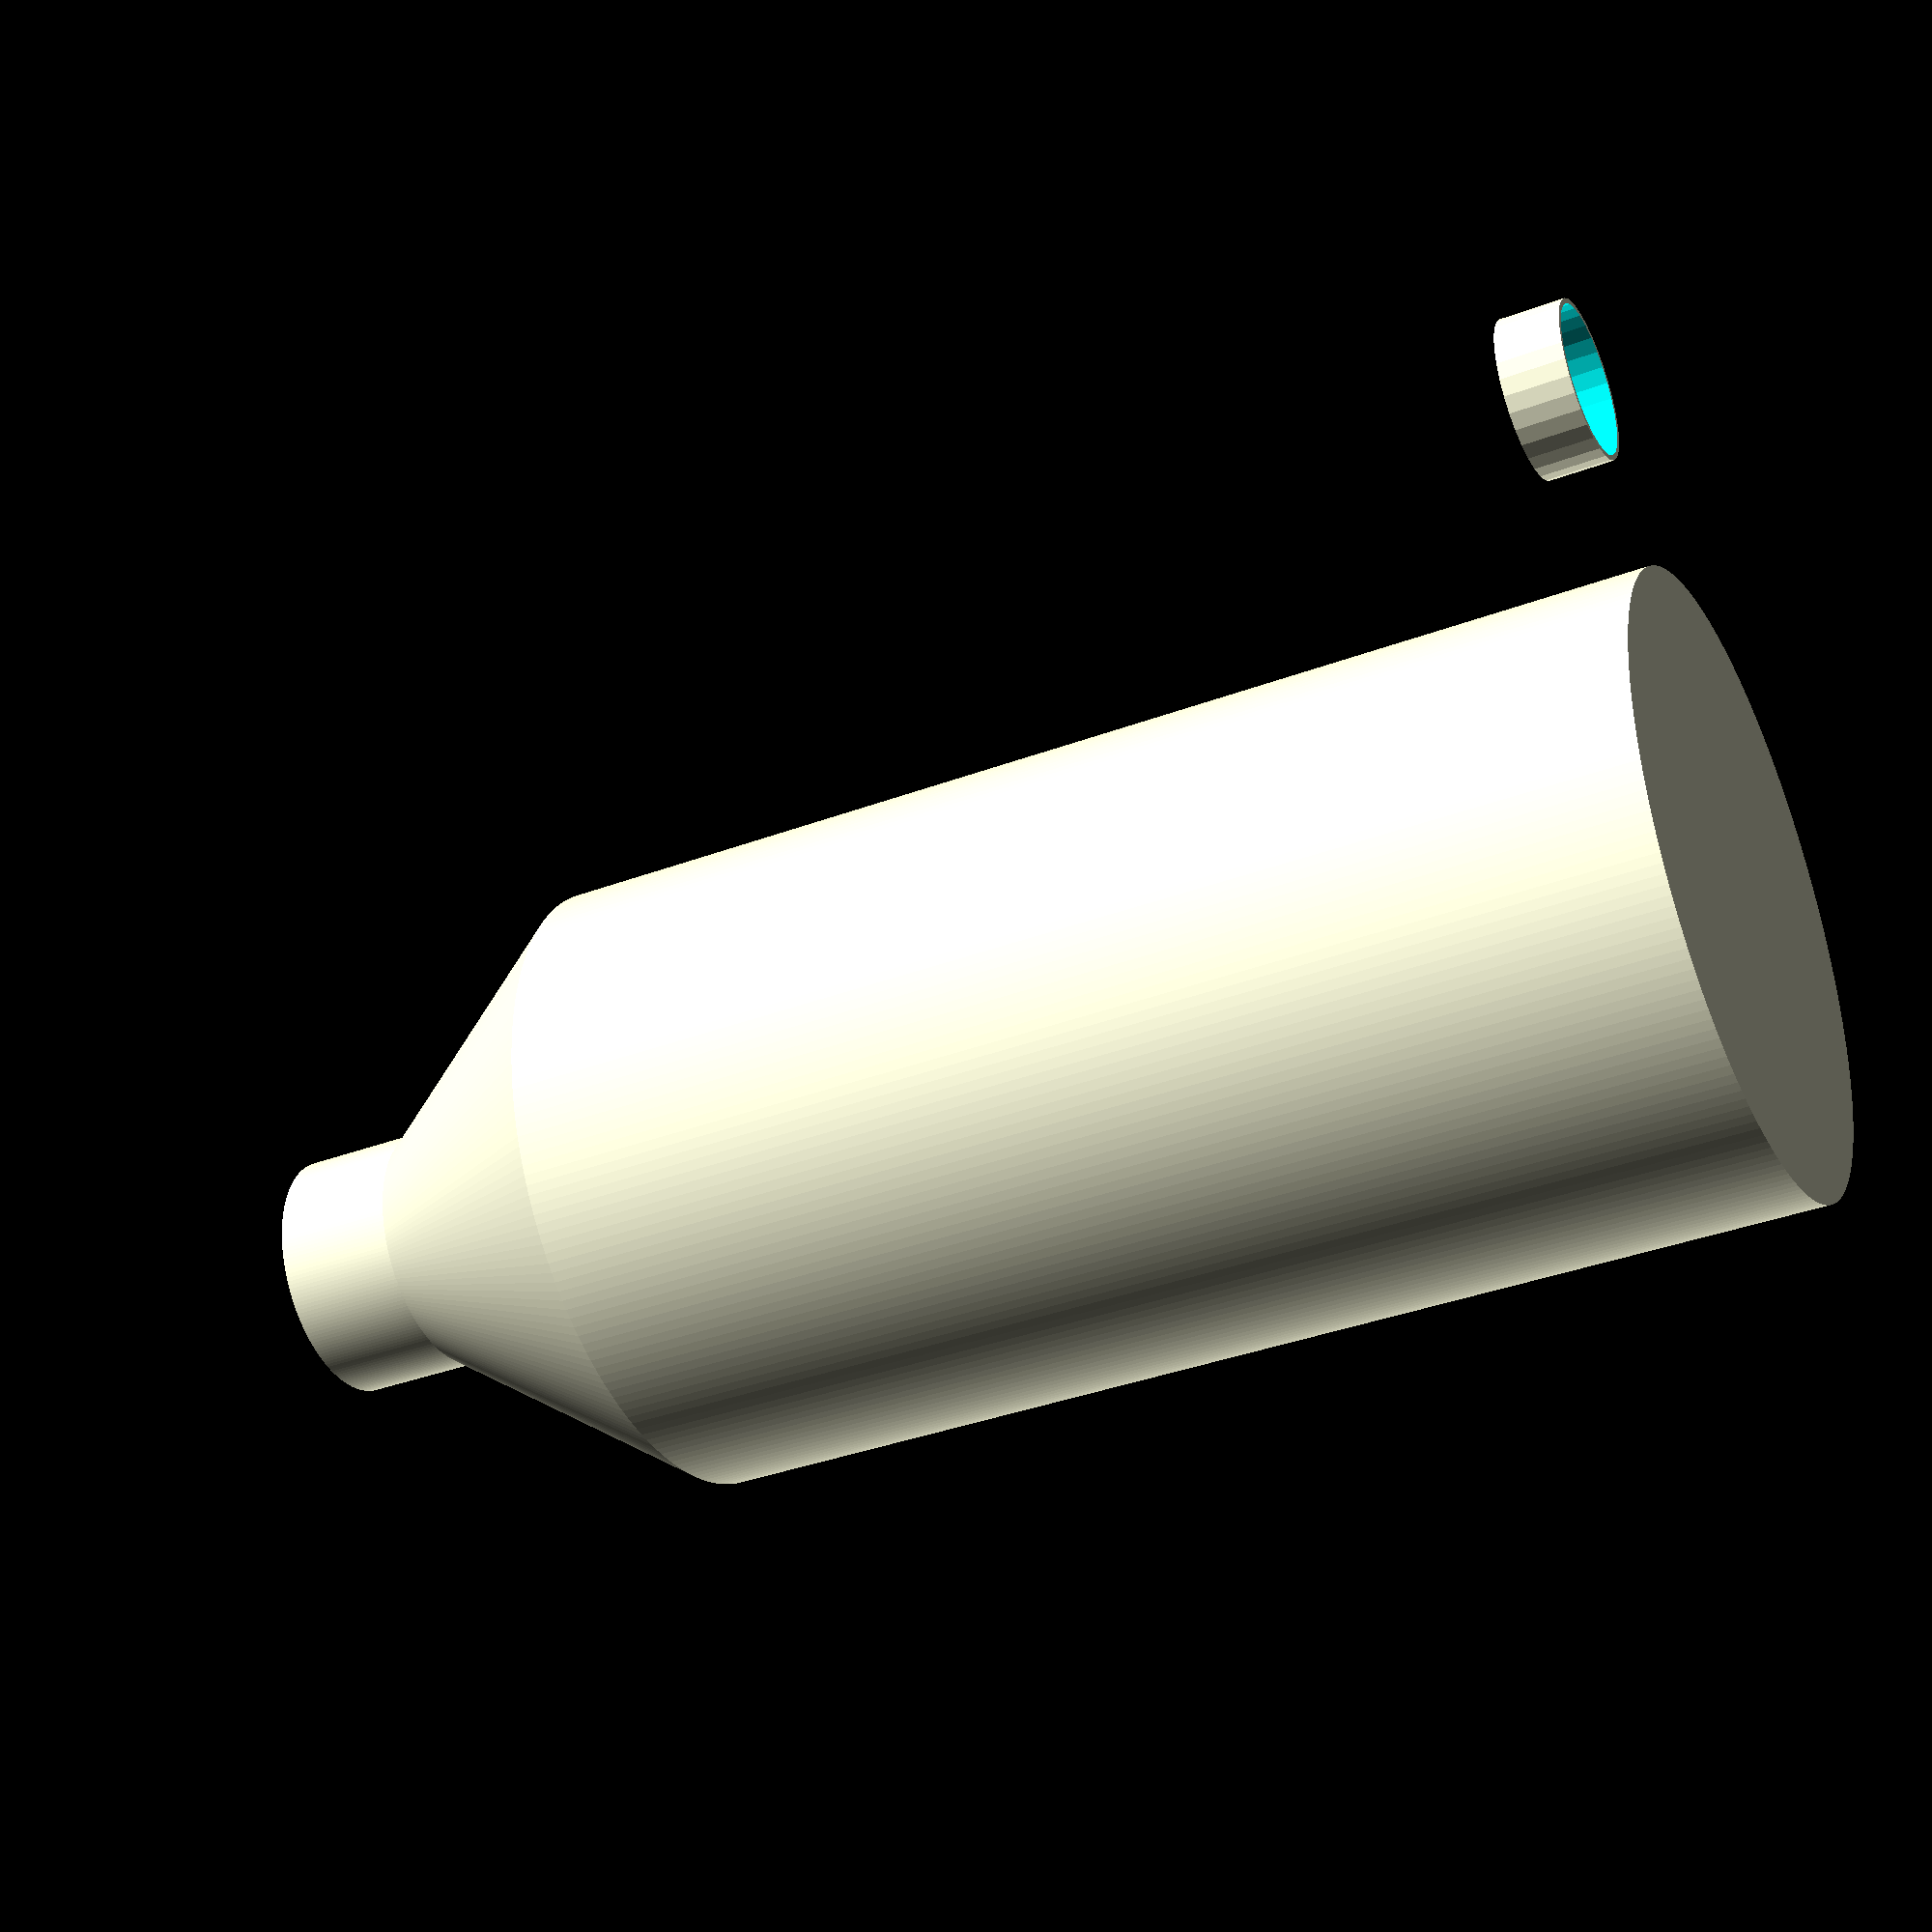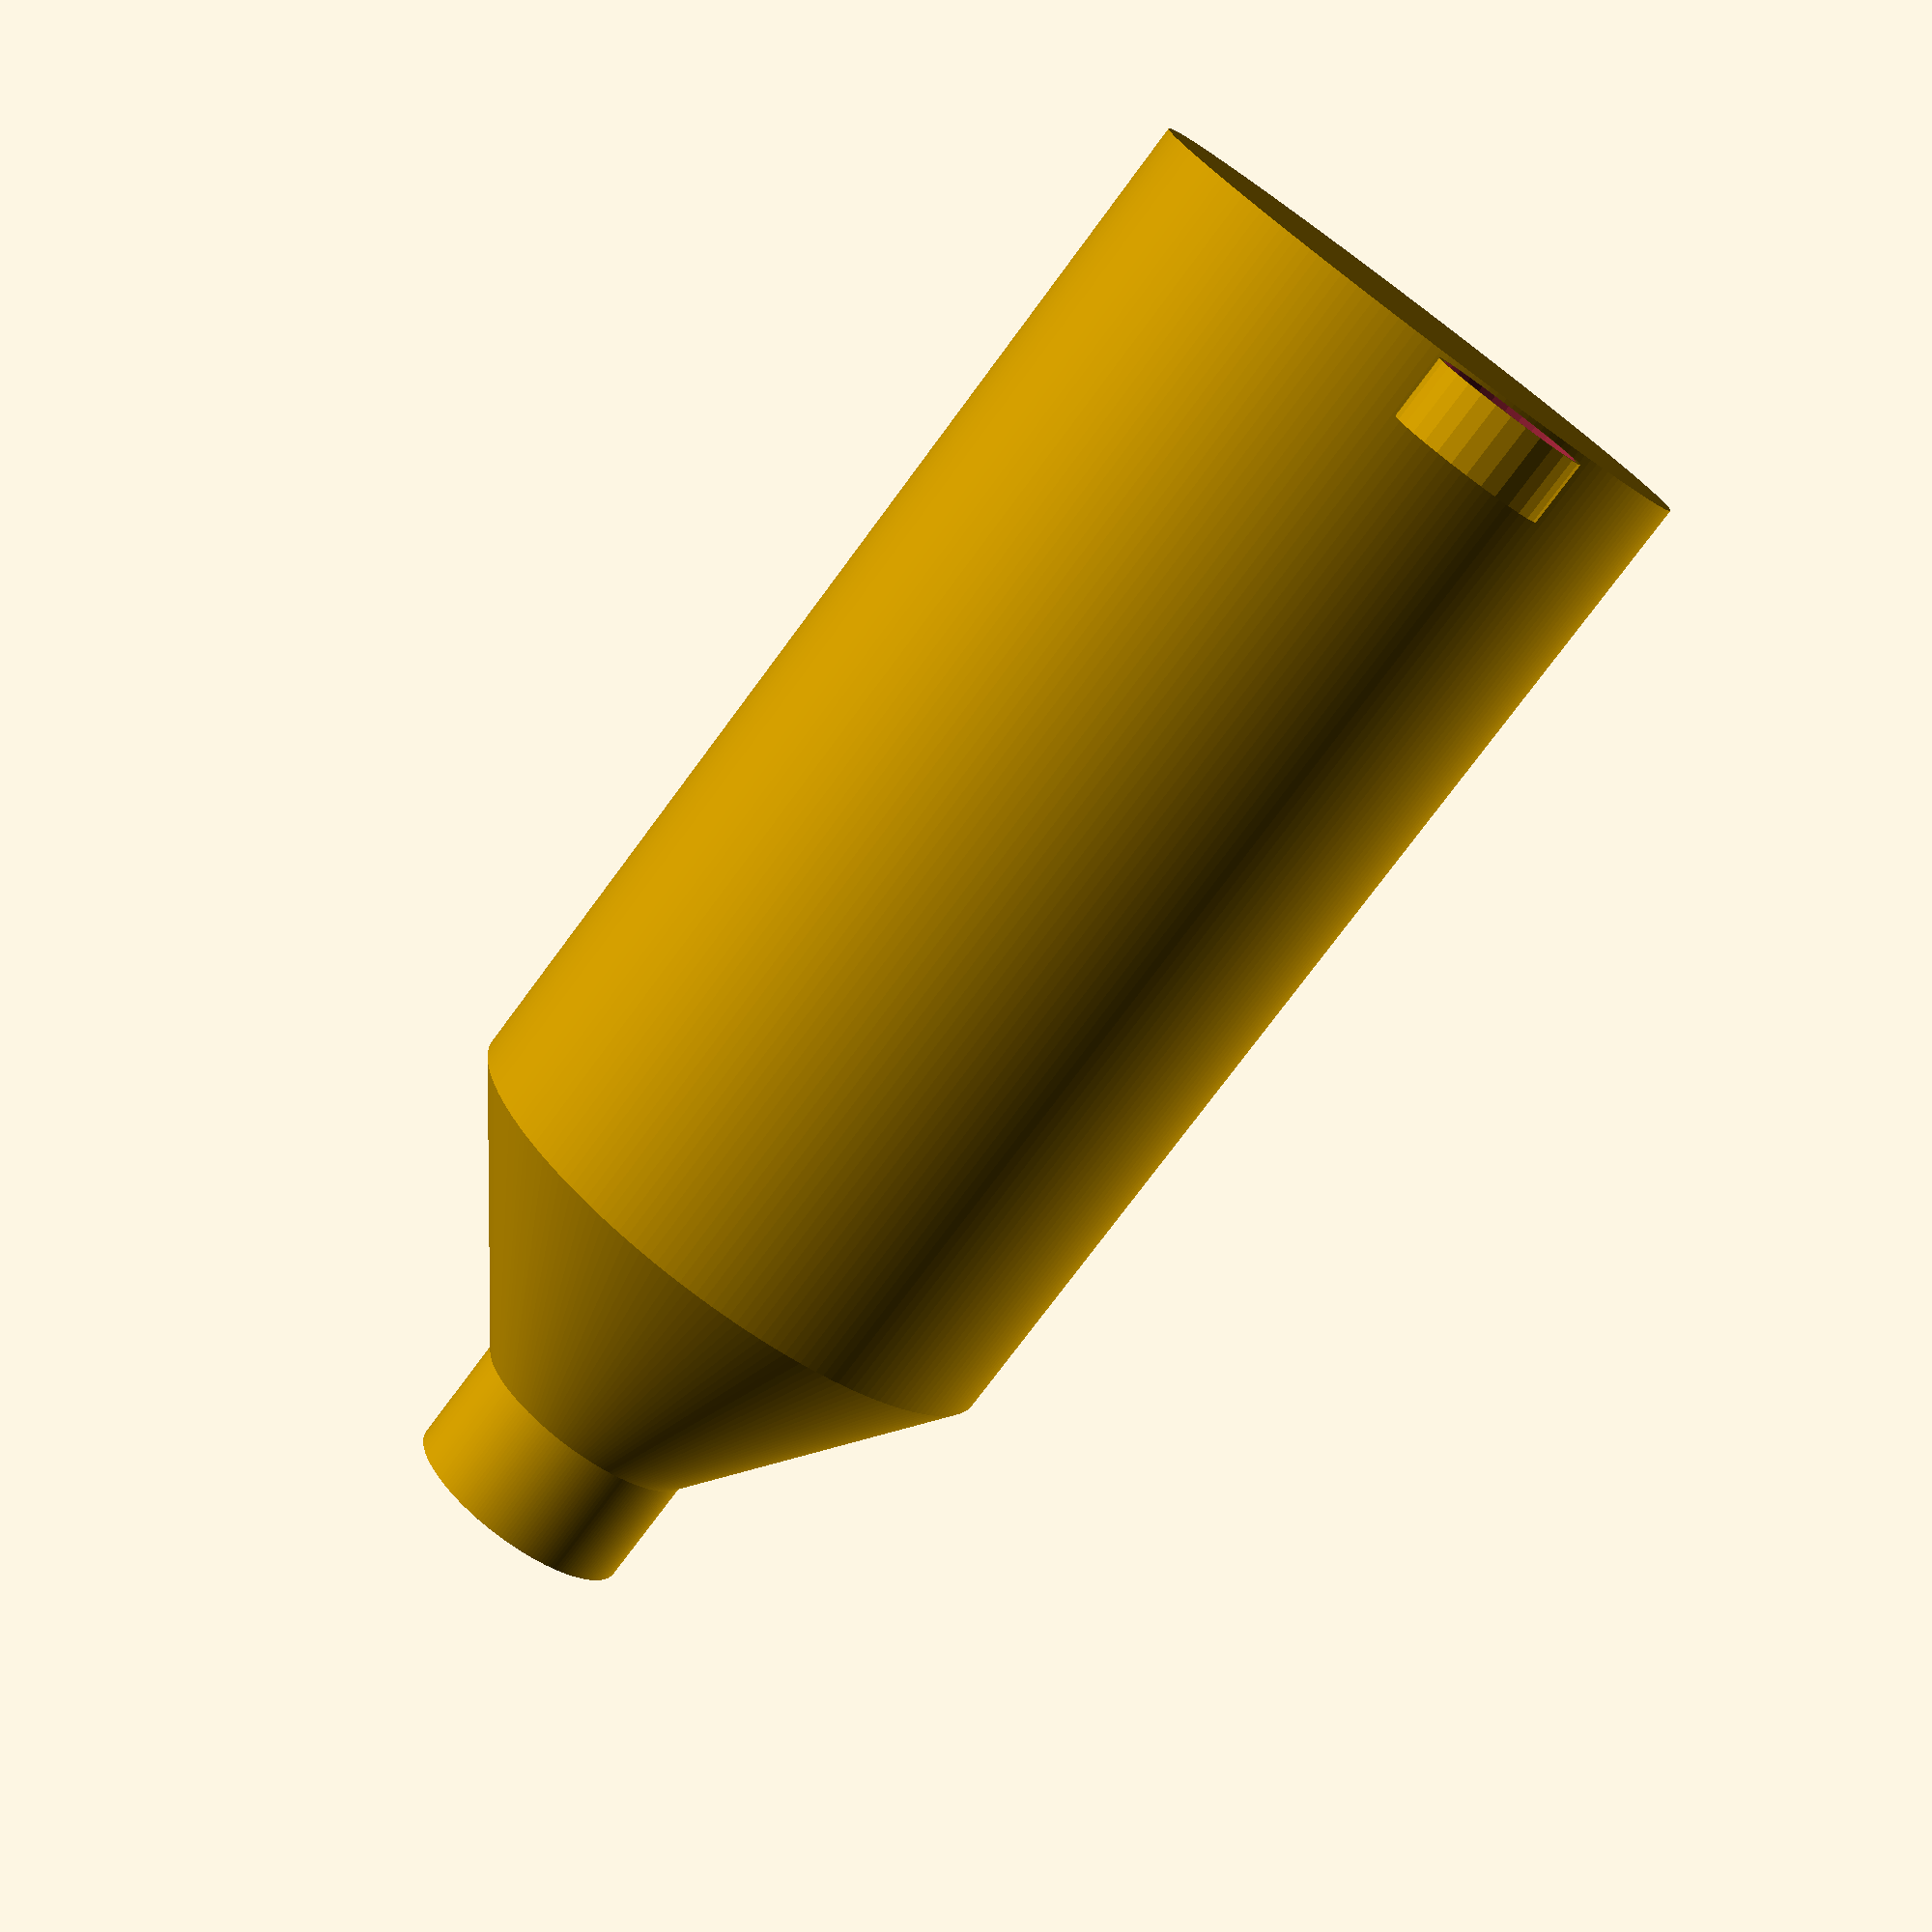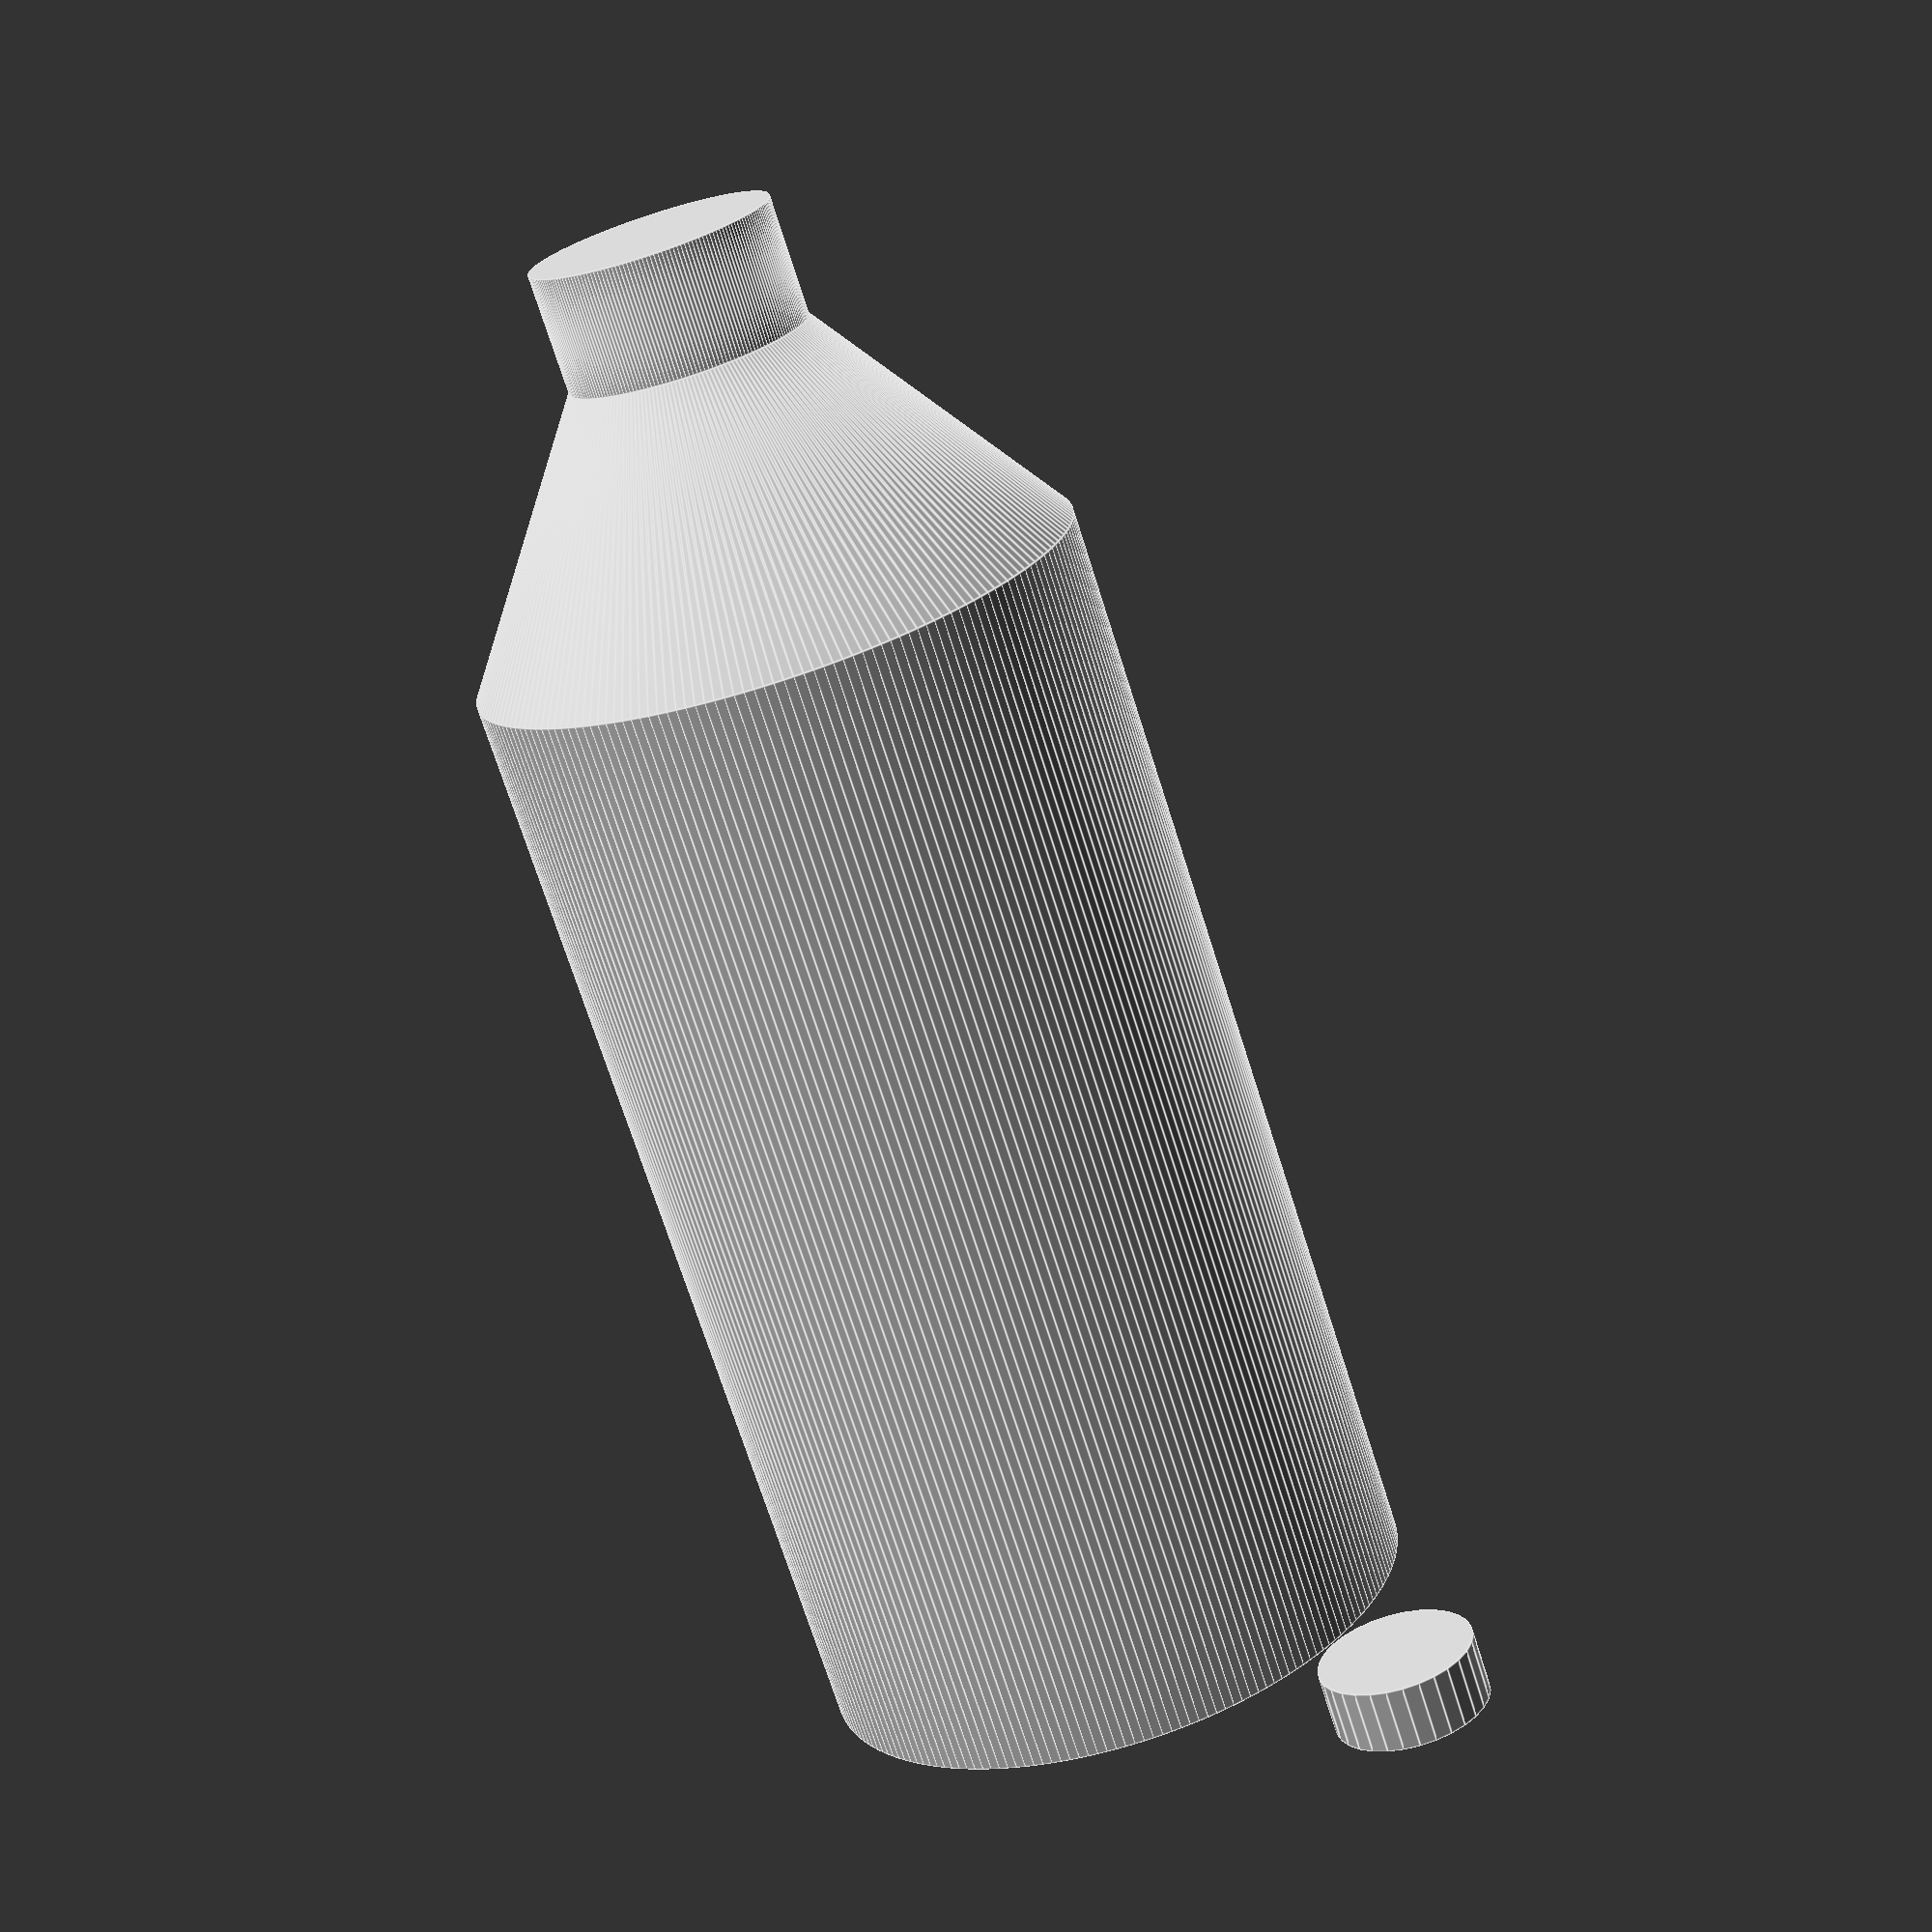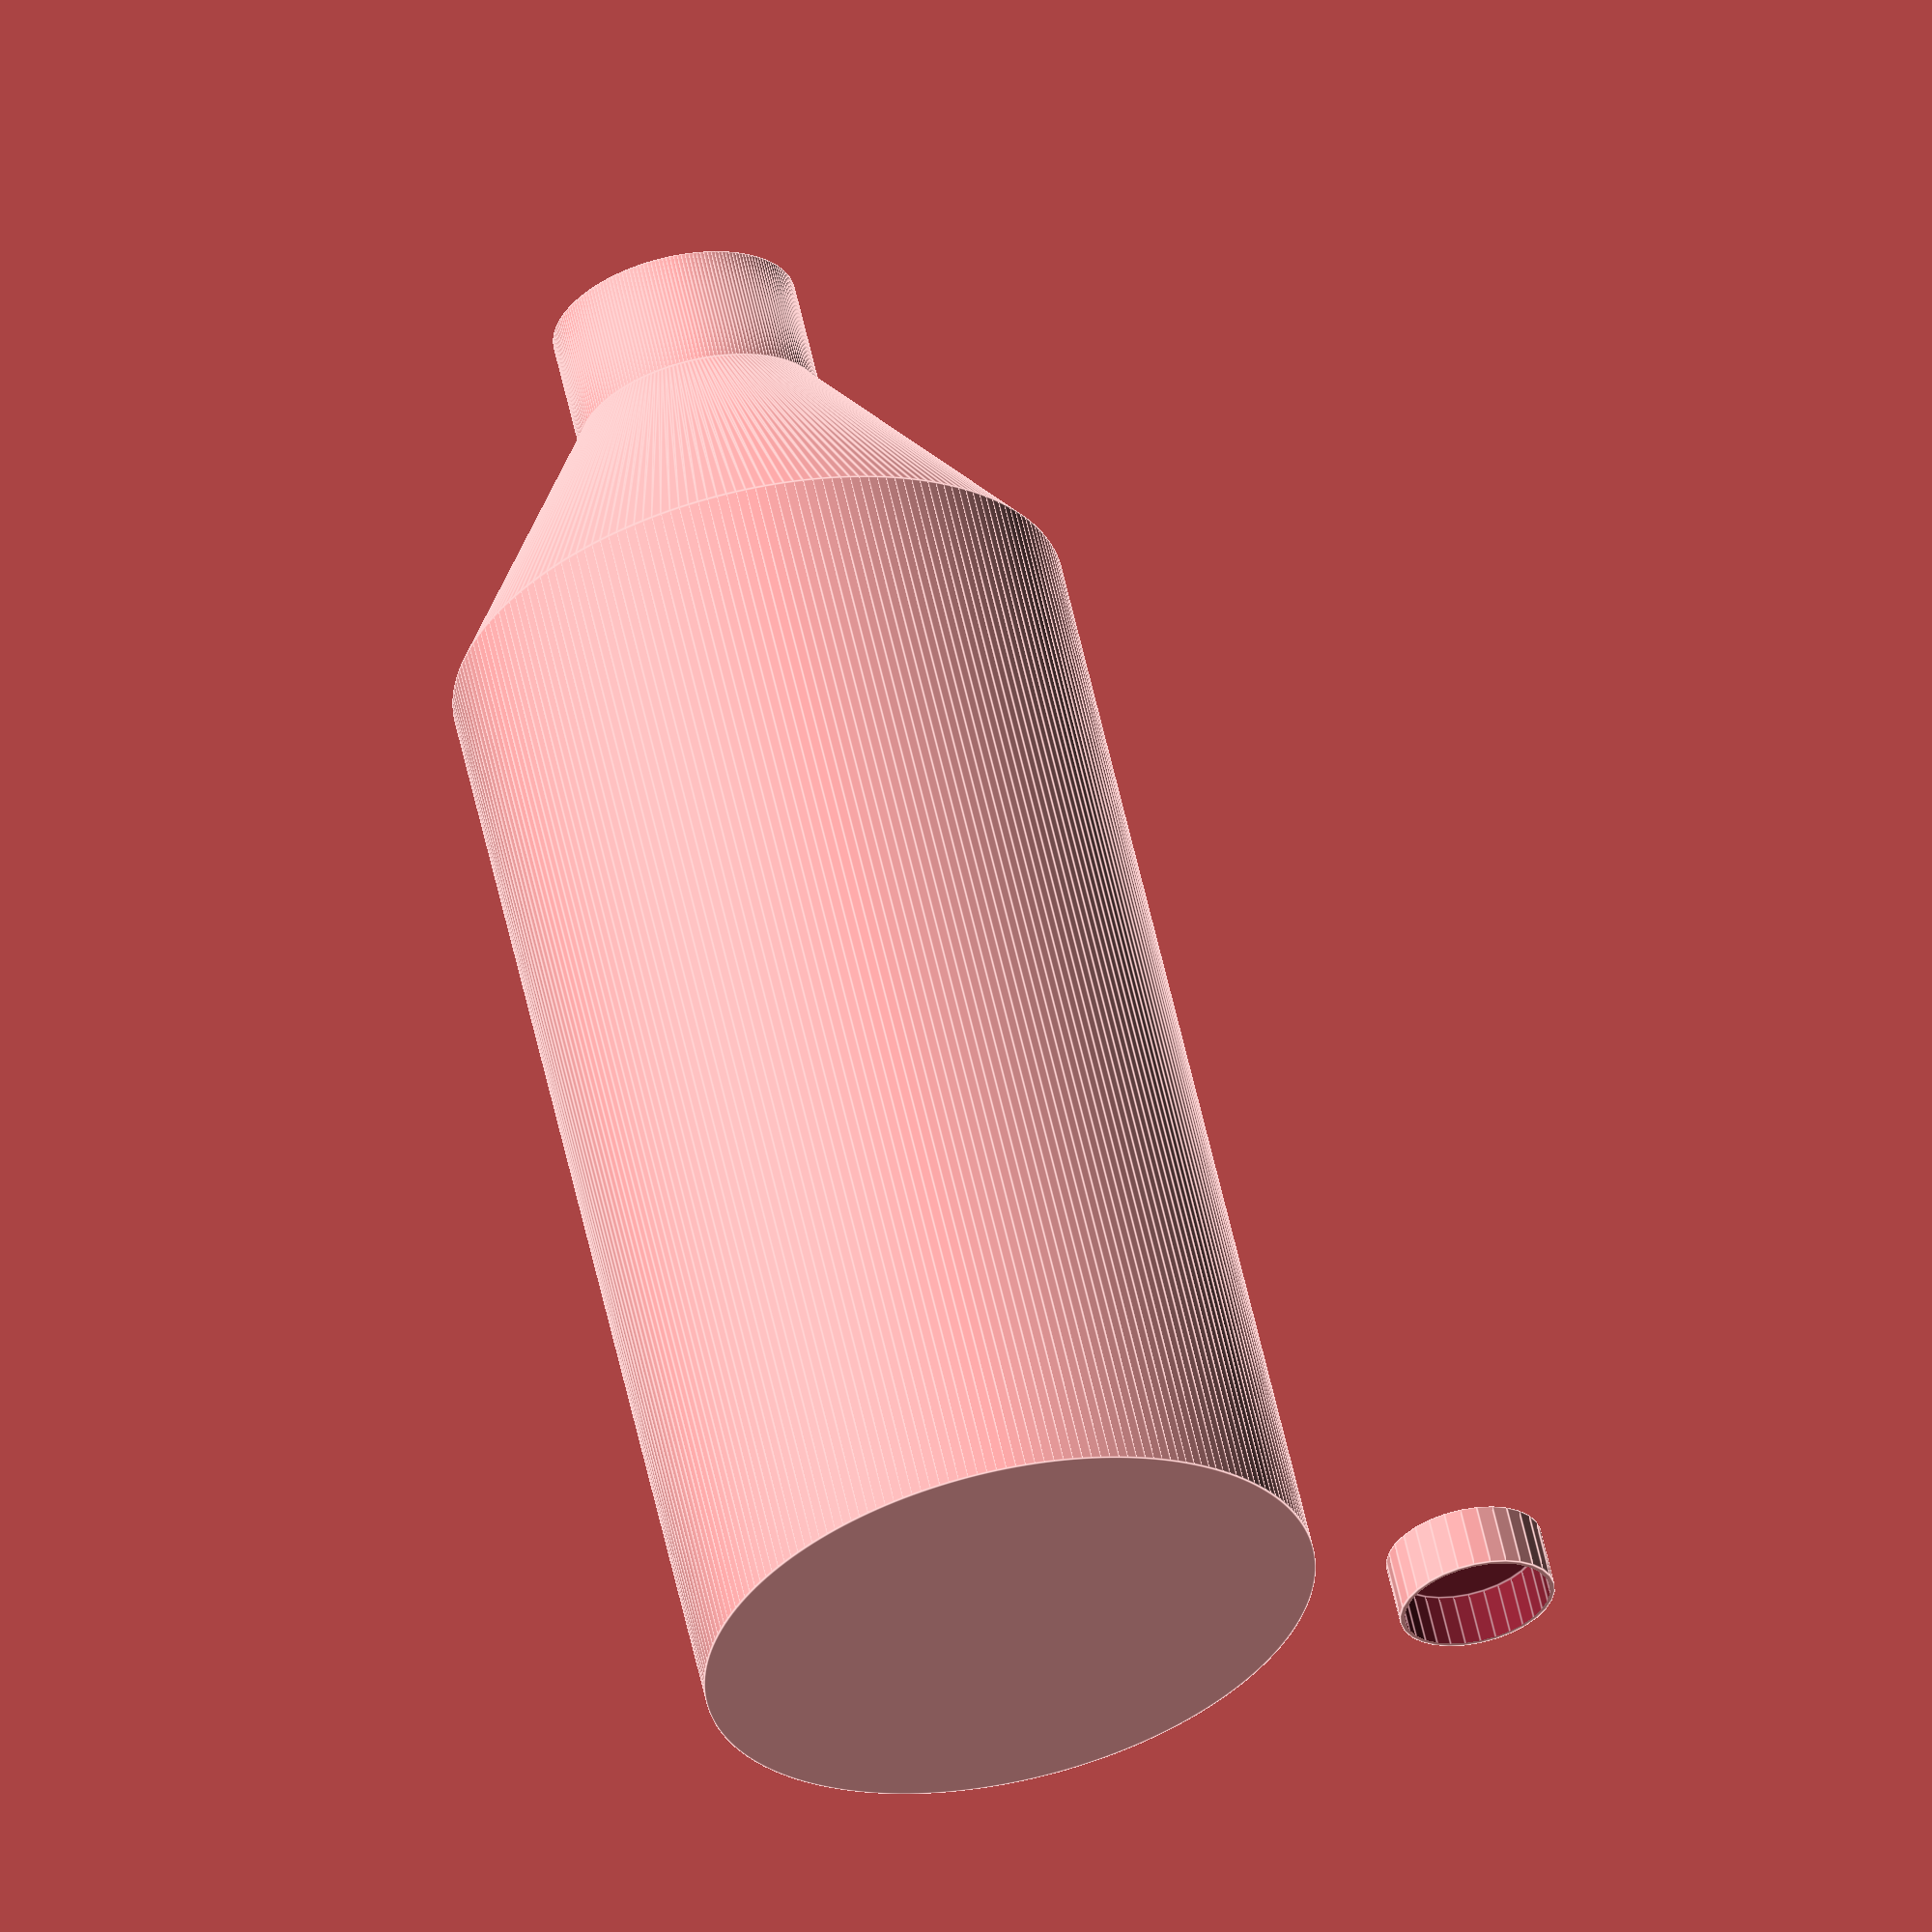
<openscad>
module bouteille(){
    cylinder(234,d=63*2,$fn=200);
translate([0,0,234])
cylinder(53.4,63,25,$fn=200);
translate([0,0,287.4])
cylinder(24.6,d=25*2,$fn=200);}

difference(){
    cylinder(13,d=32);
    translate([0,0,-2])
    cylinder(13,d=30);
}
translate([-100,0,0])
bouteille();

</openscad>
<views>
elev=216.4 azim=133.5 roll=63.8 proj=p view=solid
elev=76.0 azim=95.2 roll=143.5 proj=p view=wireframe
elev=251.3 azim=233.6 roll=162.4 proj=p view=edges
elev=300.3 azim=164.4 roll=167.5 proj=o view=edges
</views>
